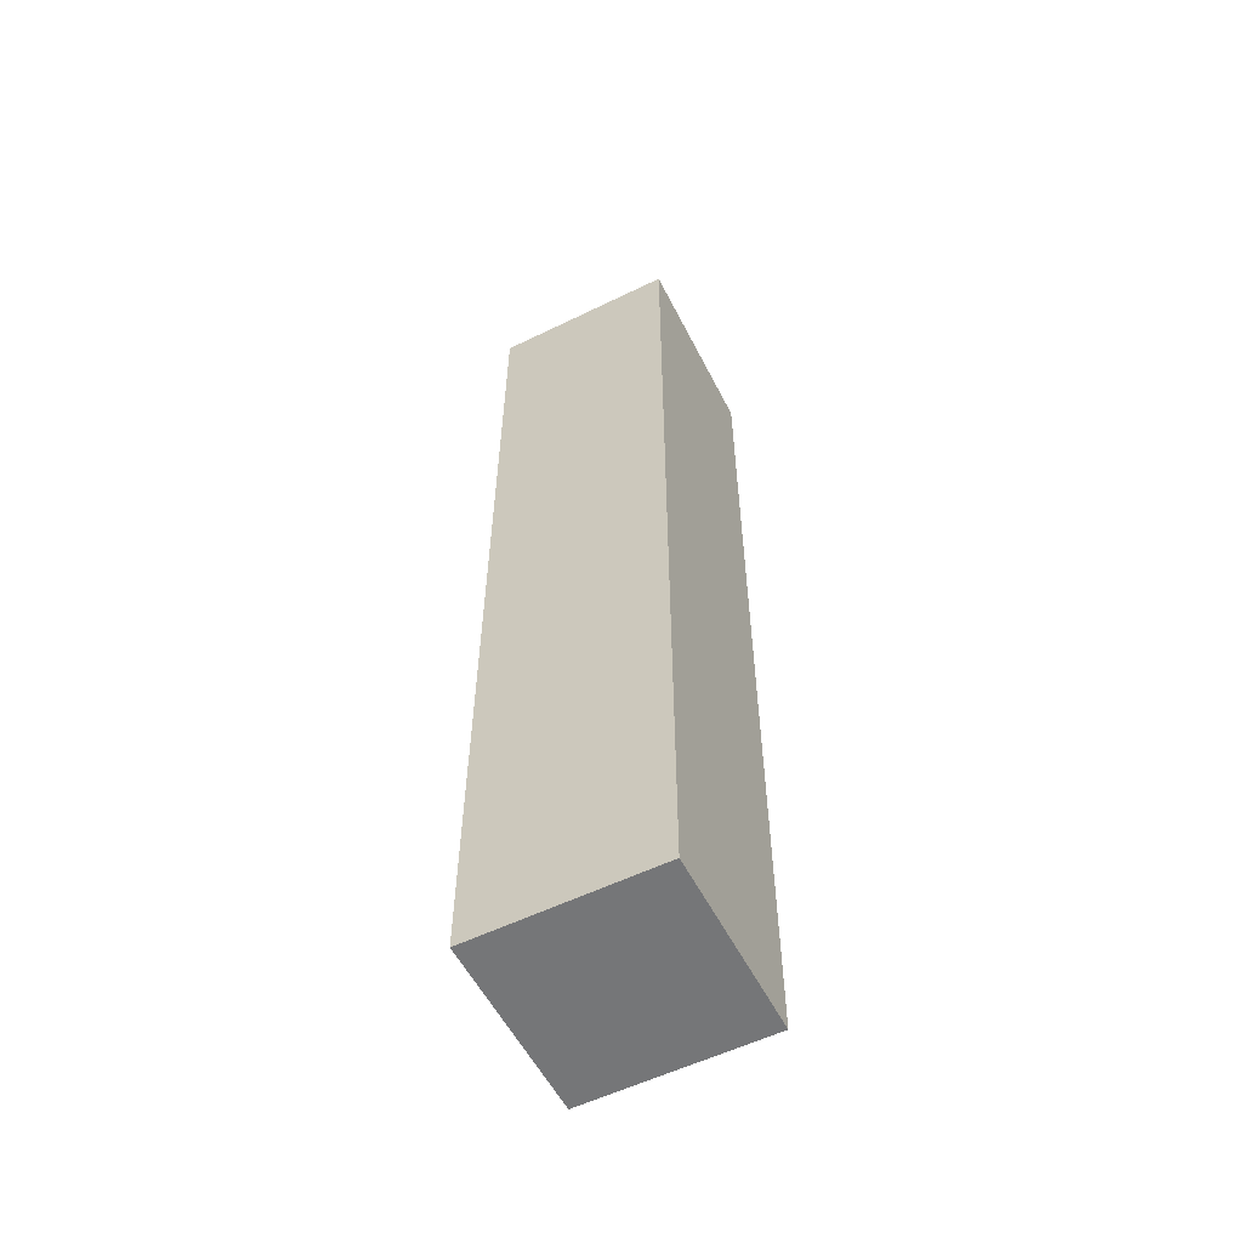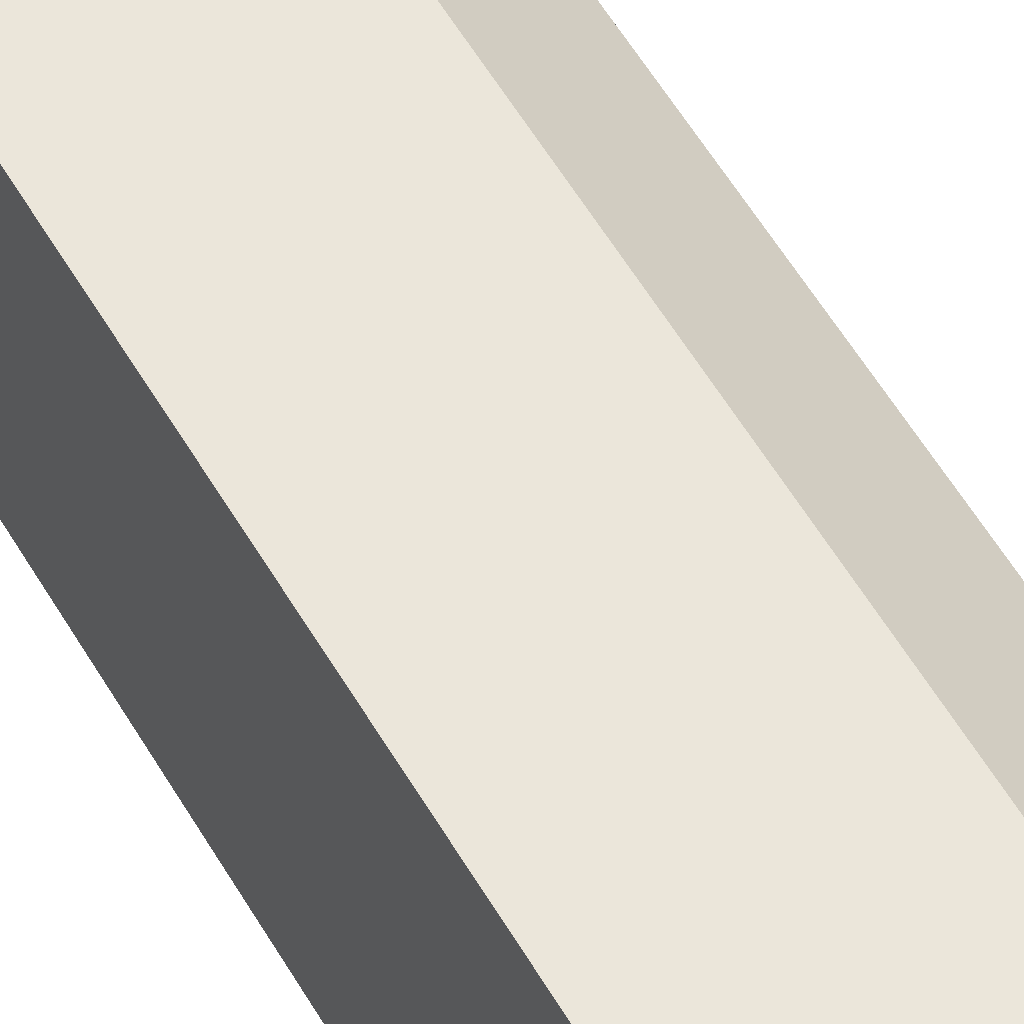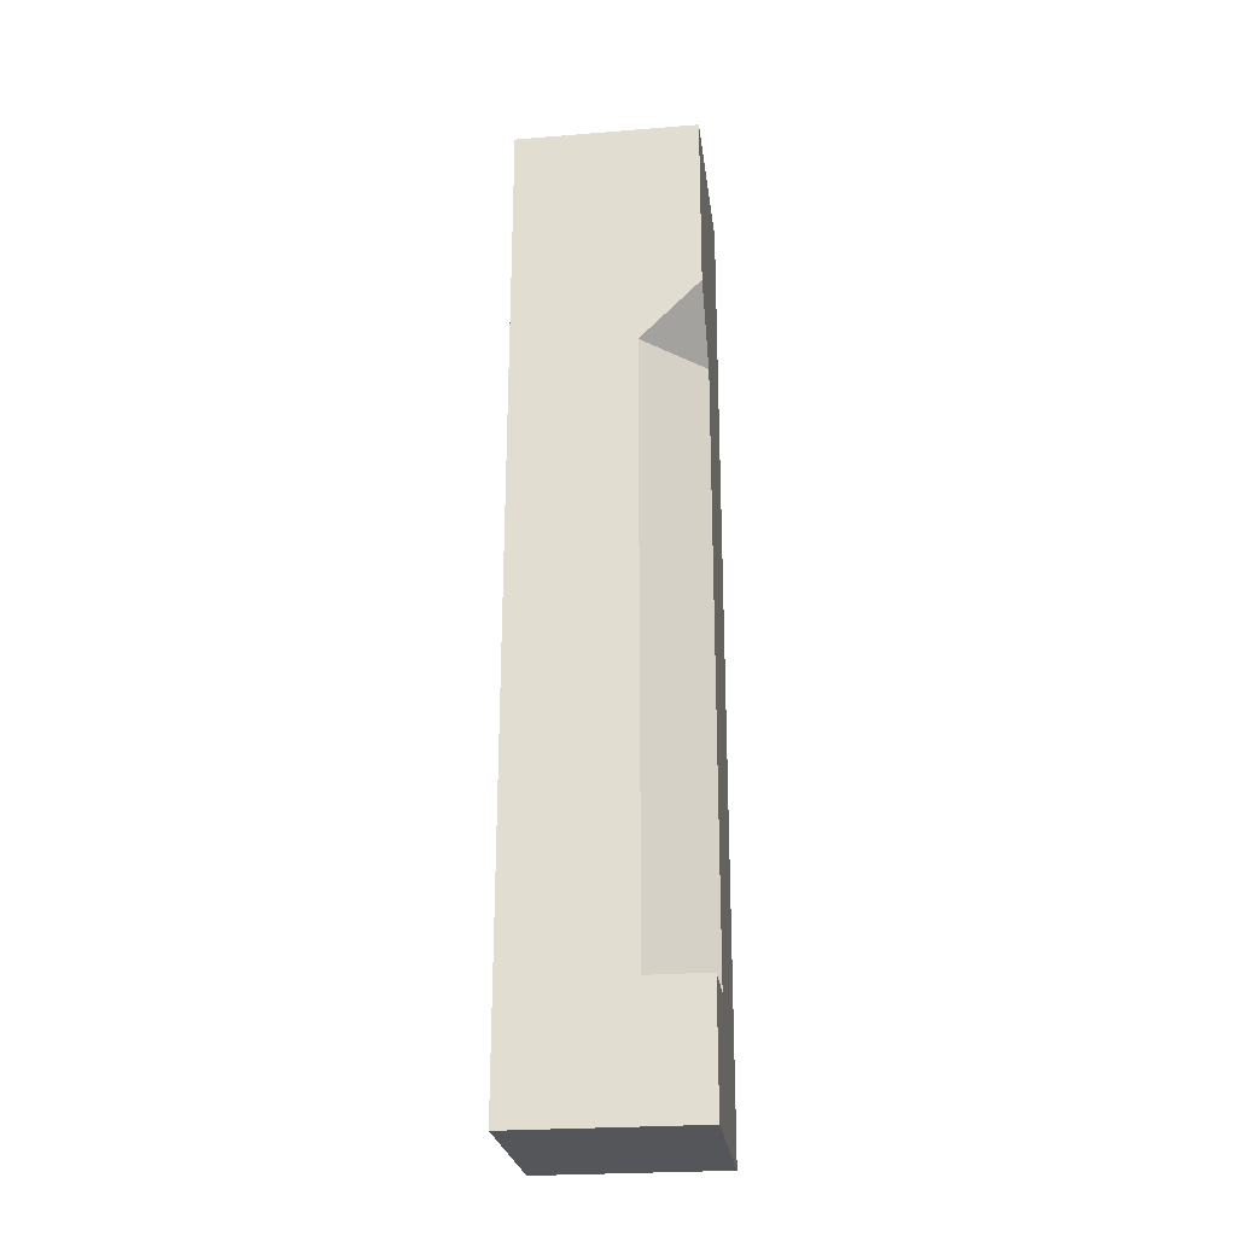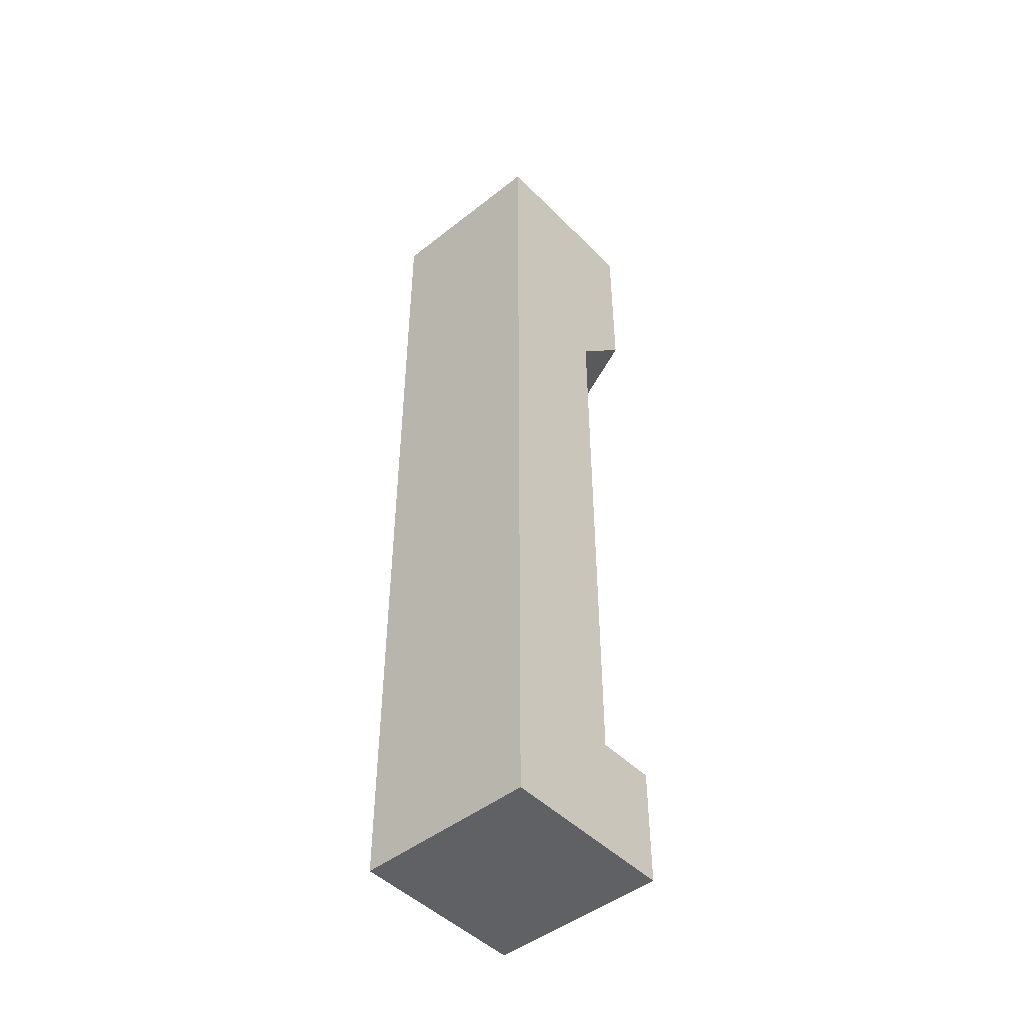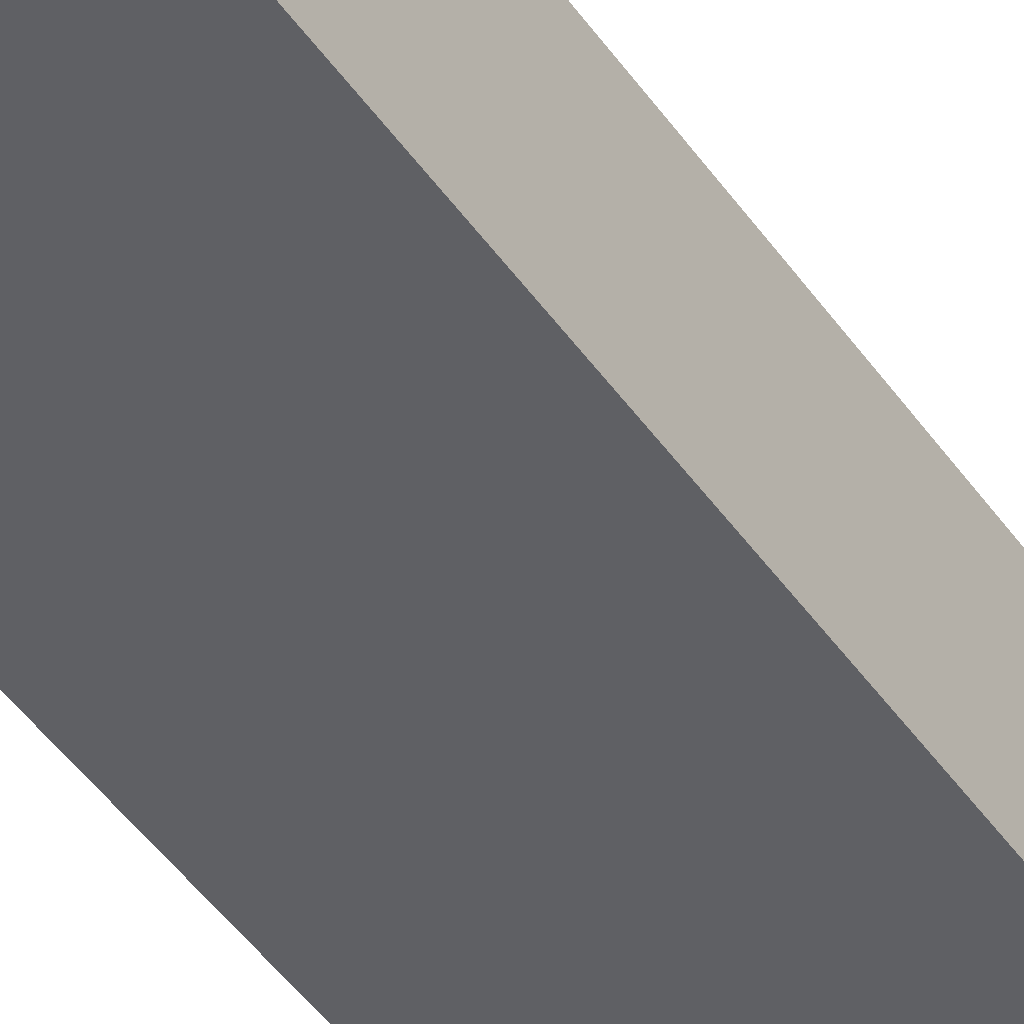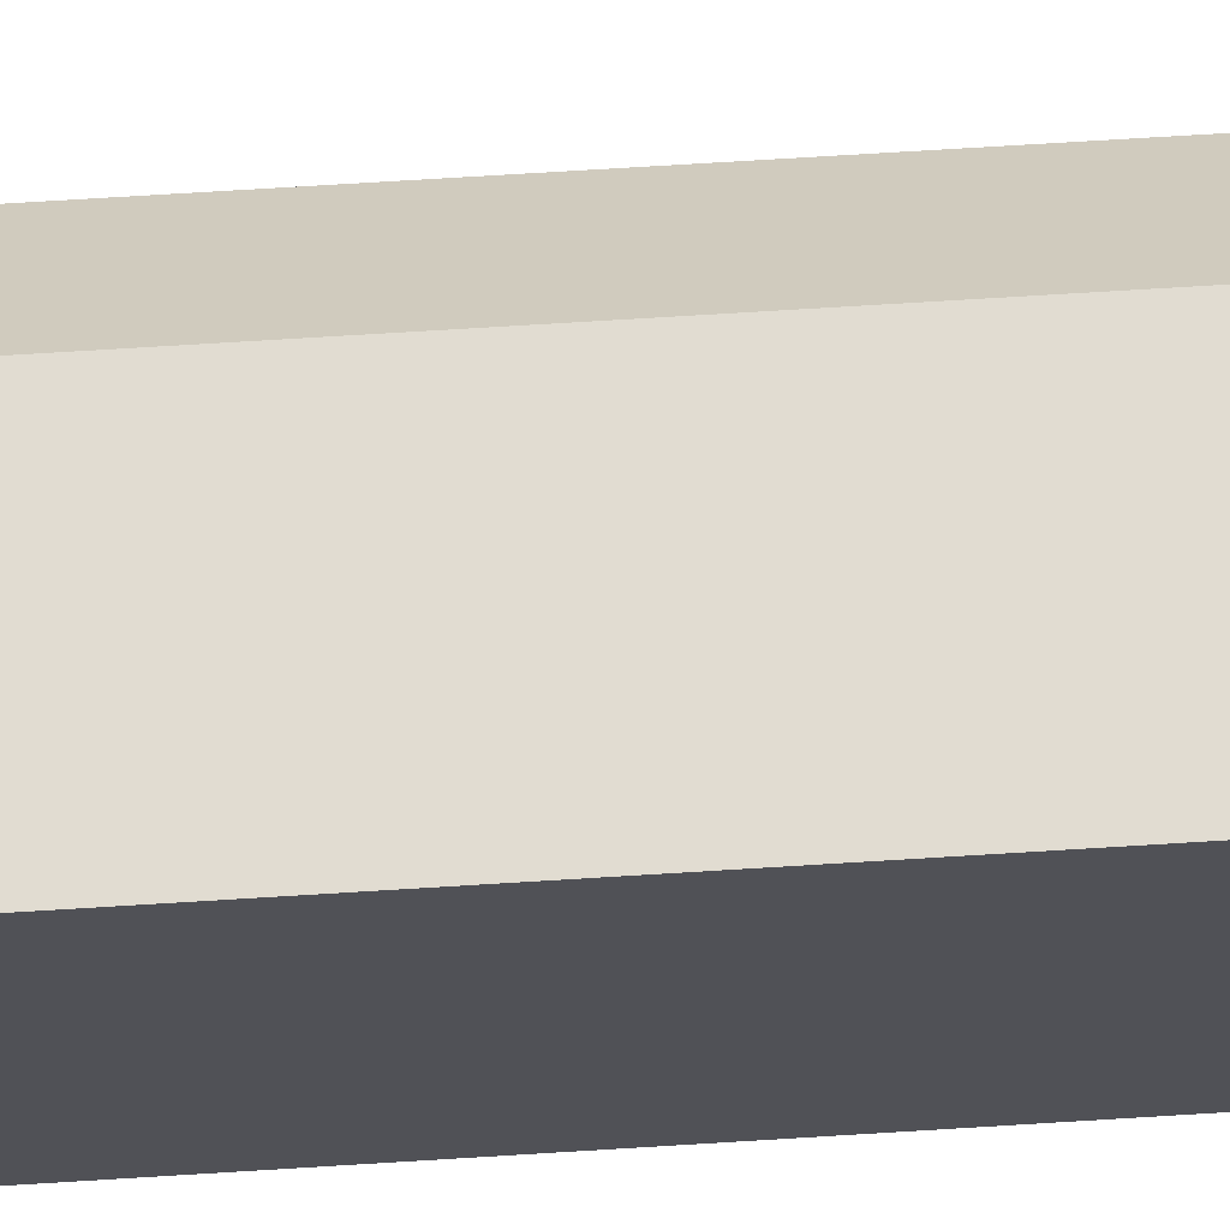
<metadata>
{"format":"obj","ext":"obj","renderer":"f3d","projection":"perspective","resolution":1024,"background":"white","views":[{"elev":-56.8,"azim":-153.1,"up":"+Y"},{"elev":54.7,"azim":-29.4,"up":"+Z"},{"elev":-25.7,"azim":7.2,"up":"+Y"},{"elev":-47.2,"azim":-48.3,"up":"+Y"},{"elev":-45.1,"azim":32.4,"up":"+Z"},{"elev":69.1,"azim":-93.6,"up":"+Z"}]}
</metadata>
<code>
g Mesh1 Group1 Model
v 0.1875 0 -0.1875
v 0 0 -0
v 0 0 -0.1875
f 1 2 3
v 0.1875 0 -0
f 2 1 4
v 0.1875 0.125 -0
f 1 5 4
v 0.1875 0.125 -0.0625
f 5 1 6
v 0.1875 0.75 -0.0625
f 6 1 7
v 0.1875 1 -0.1875
f 8 7 1
v 0.1875 1 1.444e-15
f 9 7 8
v 0.1875 0.8125 1.444e-15
f 7 9 10
v 0 1 -0
f 11 10 9
v 0.125 0.75 -0
f 11 12 10
v 0.125 0.125 -0
f 11 13 12
f 2 13 11
f 2 5 13
f 5 2 4
f 6 13 5
f 7 13 6
f 13 7 12
f 10 12 7
v 0 1 -0.1875
f 14 2 11
f 2 14 3
f 14 1 3
f 1 14 8
f 14 9 8
f 9 14 11

</code>
